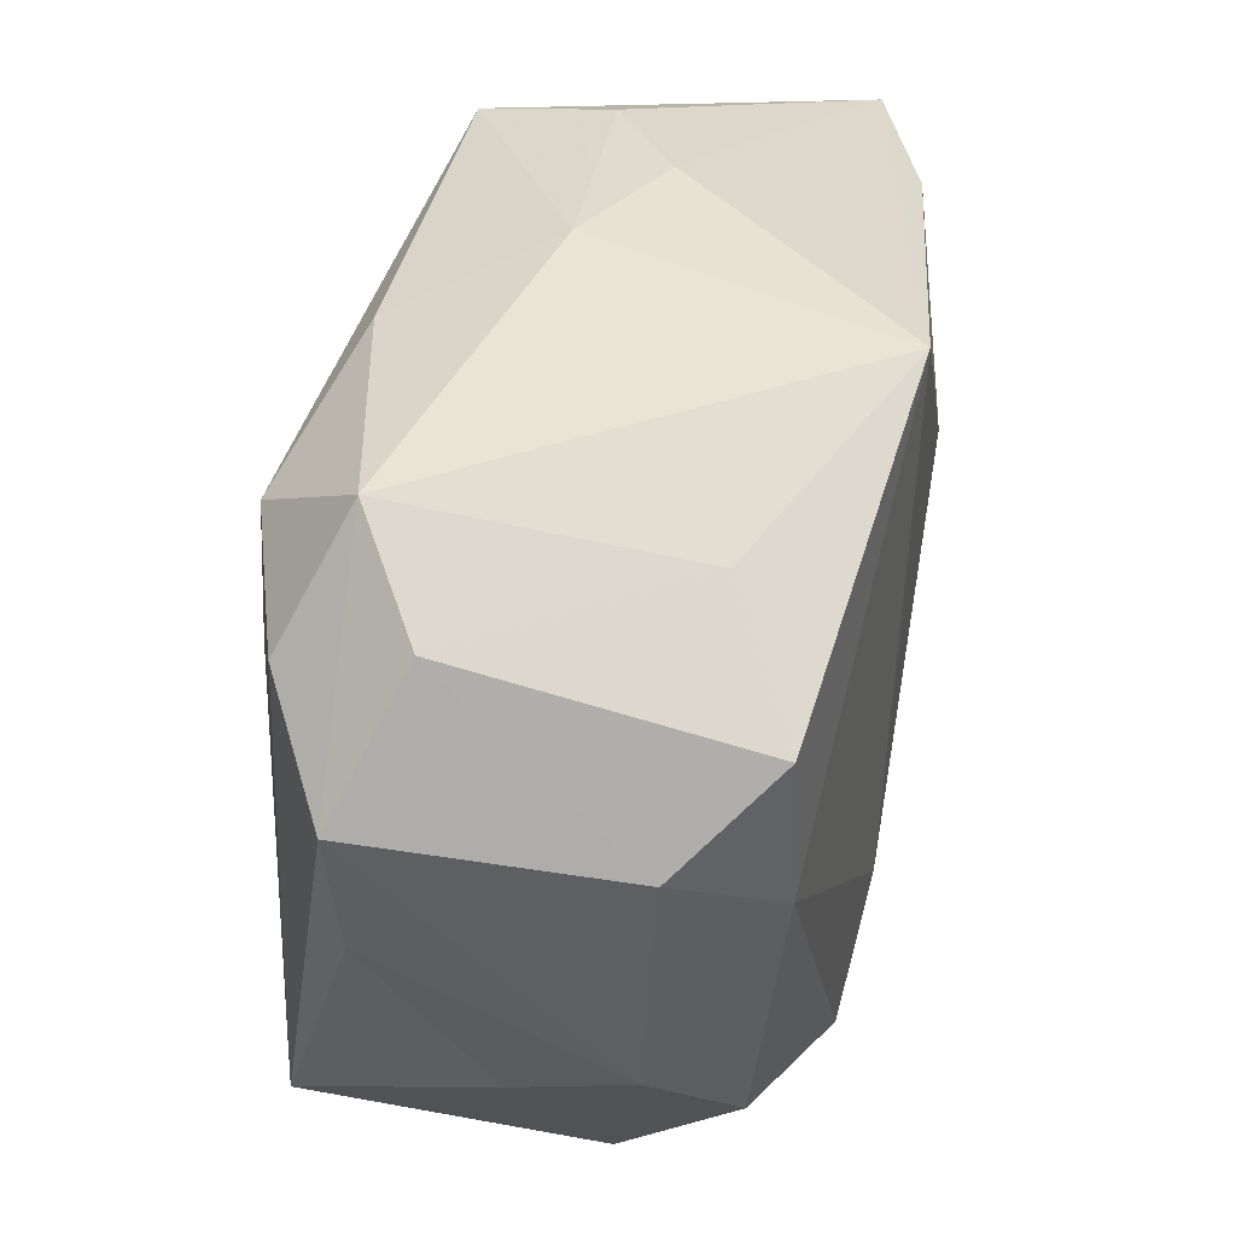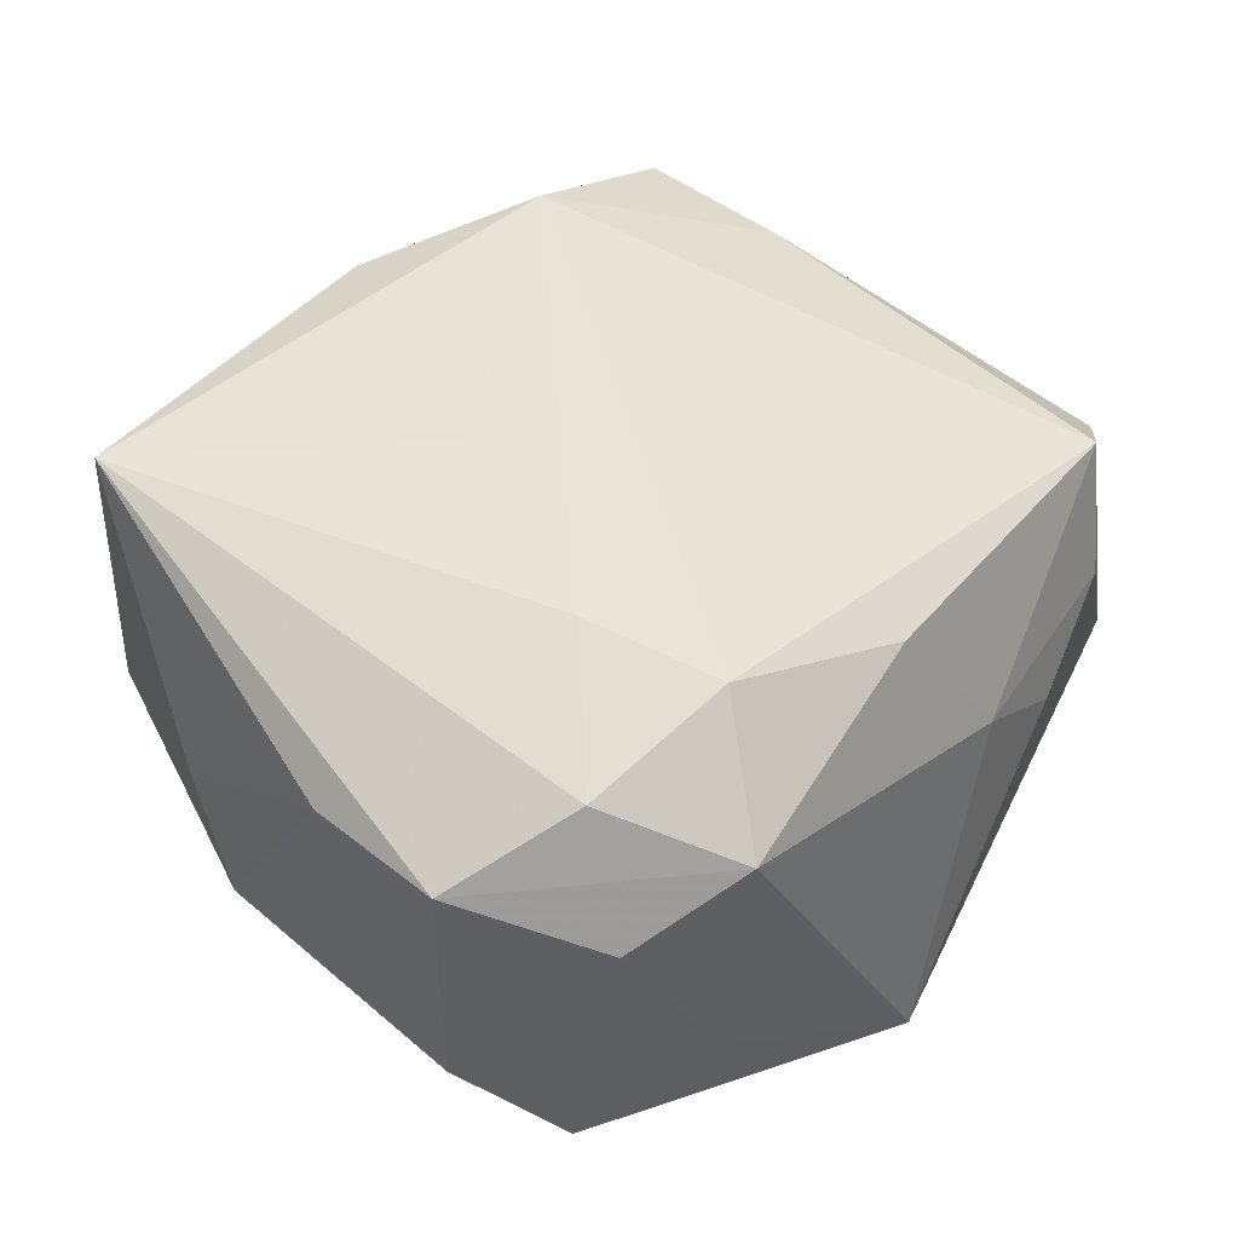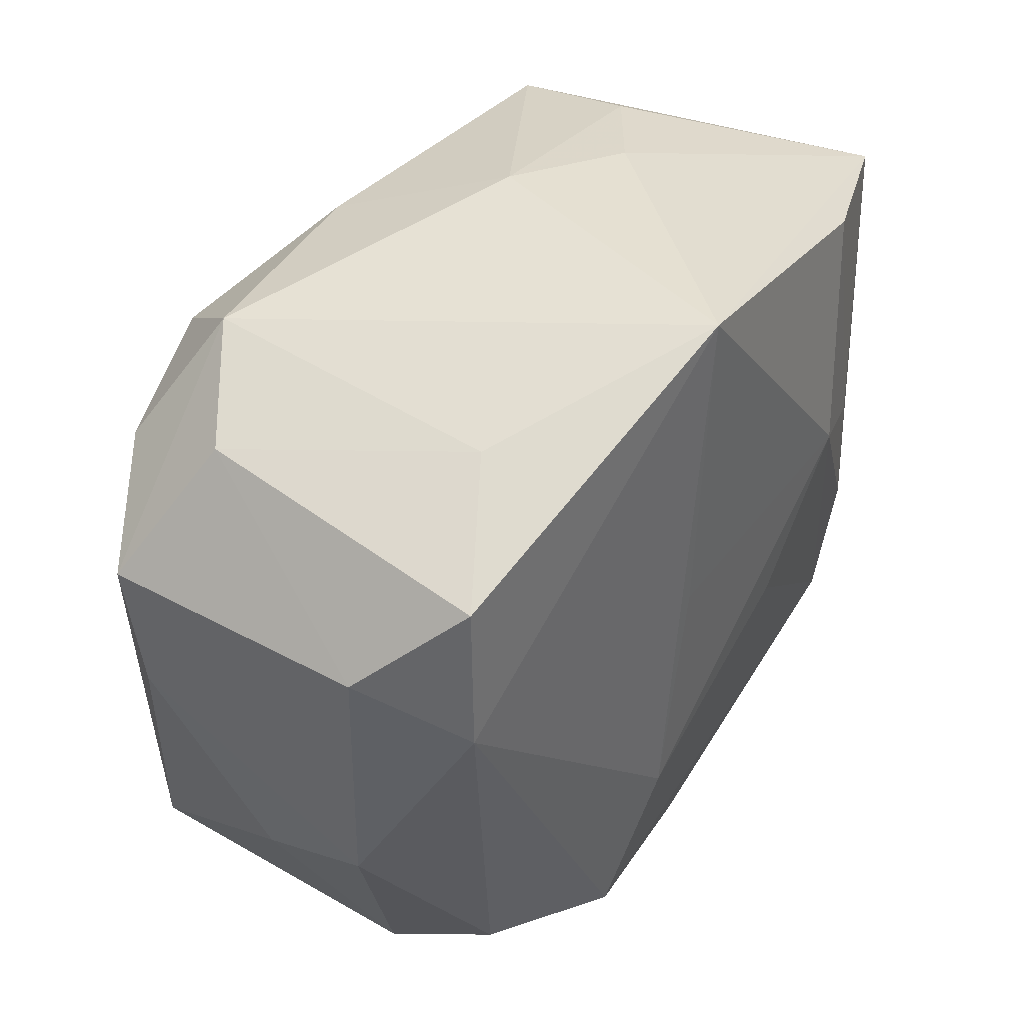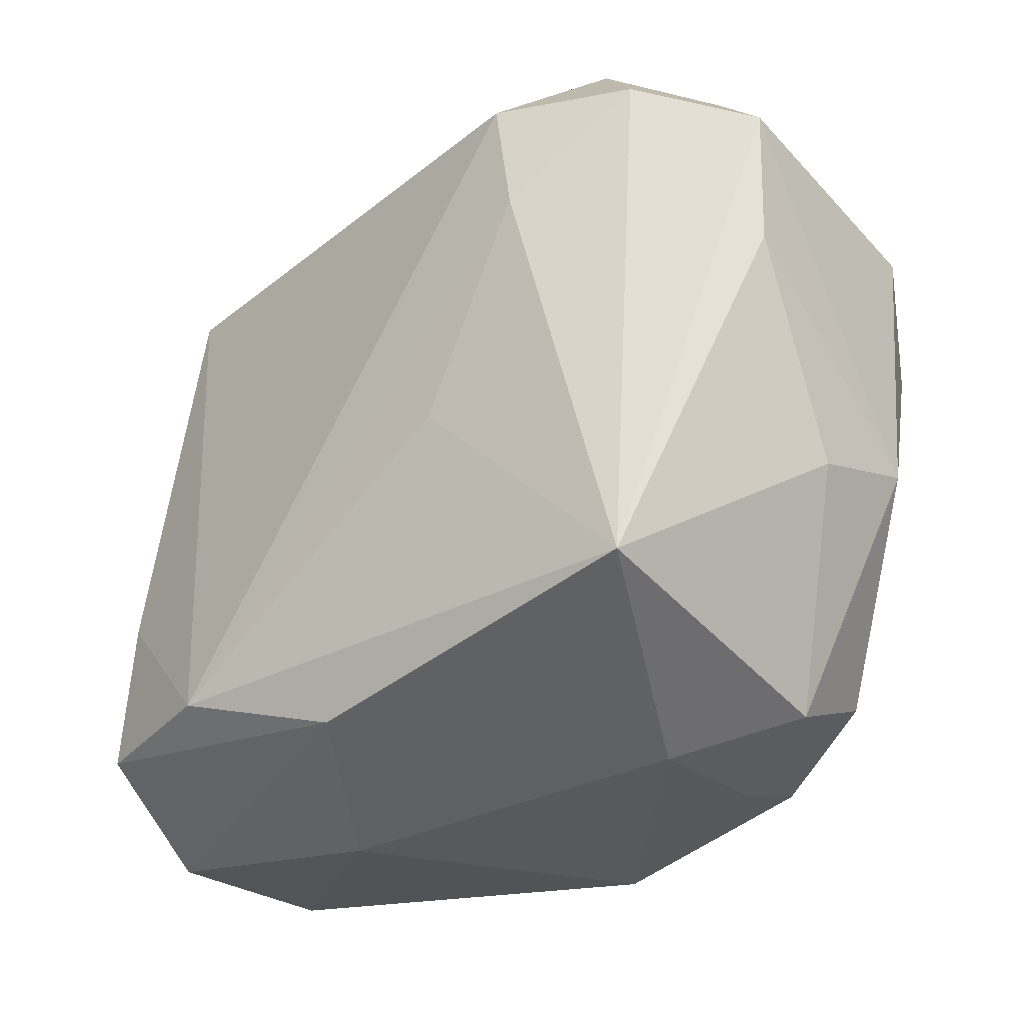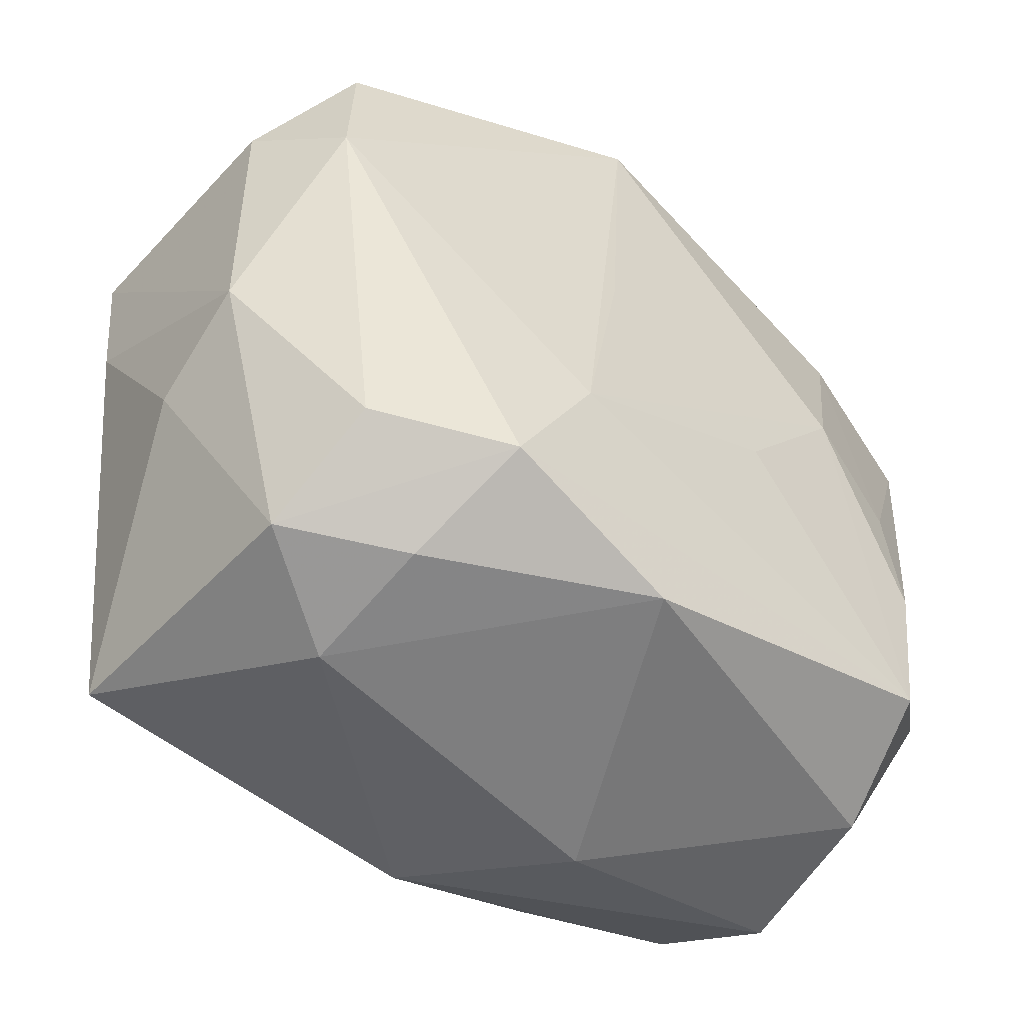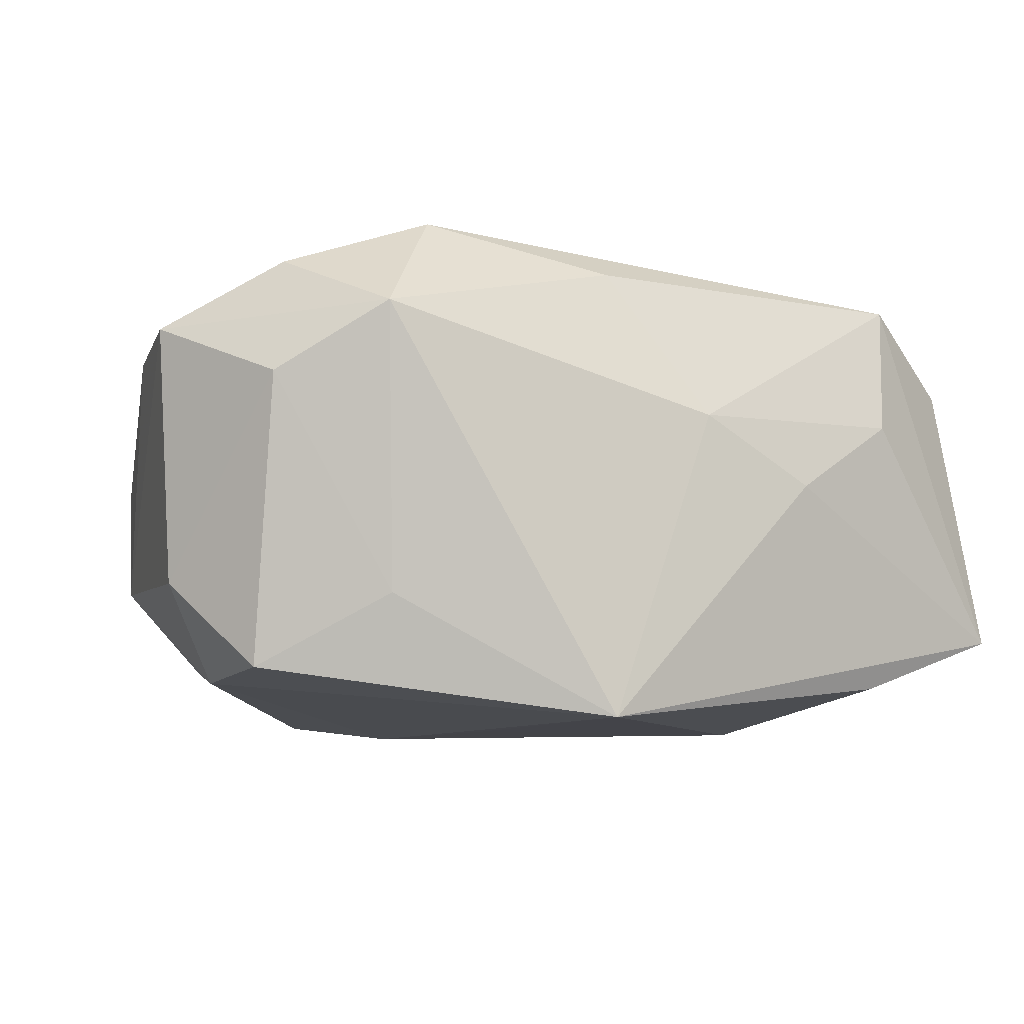
<metadata>
{"format":"obj","ext":"obj","renderer":"f3d","projection":"perspective","resolution":1024,"background":"white","views":[{"elev":45.8,"azim":101.3,"up":"+Y"},{"elev":43.3,"azim":130.5,"up":"+Z"},{"elev":42.4,"azim":124.3,"up":"+Y"},{"elev":-35.5,"azim":41.8,"up":"+Y"},{"elev":-54.7,"azim":142.9,"up":"+Y"},{"elev":-8.2,"azim":159.4,"up":"+Z"}]}
</metadata>
<code>
v 0.01388 0.01934 0.007578
v -0.02126 0.01297 0.00602
v 0.01744 -0.01672 0.01241
v 0.01099 -0.02027 0.0008876
v -0.02009 -0.01725 0.004464
v 0.01951 0.005525 -0.01101
v 0.01911 0.0135 -0.01064
v 0.02299 0.002502 0.006826
v 0.02188 -0.005307 -0.005263
v 0.0156 -0.01499 -0.009079
v -0.02342 0.01408 -0.008269
v -0.006986 -0.02027 0.00405
v -0.01818 -0.005919 -0.01147
v -0.01844 -0.005266 0.01101
v 0.02265 0.009176 -0.006078
v 0.01045 0.01488 0.01294
v -0.01887 -0.01365 0.01112
v 0.02359 0.01004 0.007232
v -0.01779 -0.01378 -0.01067
v 0.01053 -0.01927 -0.006185
v 0.01161 0.007601 0.01313
v -0.01914 -0.01683 -0.004081
v -0.01516 0.01768 0.00312
v -0.009624 0.01902 -0.0005883
v -0.0007232 -0.01872 -0.01088
v 0.002073 0.02043 -0.01319
v 0.01786 0.01348 0.01057
v 0.006217 -0.003922 0.01325
v -0.02163 -0.008884 0.006221
v 0.001295 0.01754 0.01036
v 0.01903 0.01631 0.004165
v 0.01653 -0.01837 -0.003014
v 0.003158 0.003247 -0.01325
v -0.006257 -0.003759 -0.01309
v 0.00526 -0.009101 -0.01325
v -0.001263 -0.01836 0.01217
v -0.01053 -0.01427 0.01339
v -0.01747 0.001045 -0.01149
v -0.02216 -0.009562 -0.006744
v -0.01603 0.01618 0.00997
v 0.01295 0.01721 -0.006968
v 0.0216 -0.007619 0.0008034
v -0.01533 0.01543 -0.01111
v -0.01198 0.003597 -0.01325
v -0.003669 0.01955 0.002795
v 0.009001 -0.01624 -0.01238
f 33 26 35
f 35 44 33
f 33 44 26
f 45 1 26
f 41 7 26
f 26 1 41
f 31 1 18
f 7 41 31
f 31 41 1
f 18 3 8
f 8 9 18
f 18 9 15
f 15 31 18
f 7 31 15
f 35 26 6
f 26 7 6
f 7 15 6
f 6 15 9
f 34 44 35
f 35 19 34
f 34 19 44
f 39 19 22
f 19 25 22
f 26 44 43
f 43 11 26
f 29 11 39
f 44 19 13
f 13 19 39
f 39 11 13
f 36 3 37
f 18 1 27
f 1 16 27
f 27 3 18
f 30 16 1
f 1 45 30
f 37 3 28
f 42 8 3
f 9 8 42
f 3 32 42
f 42 32 9
f 4 32 3
f 3 36 4
f 46 19 35
f 46 25 19
f 35 6 46
f 17 36 37
f 37 14 17
f 11 29 2
f 2 17 14
f 29 17 2
f 44 13 38
f 38 13 11
f 38 43 44
f 11 43 38
f 24 45 26
f 24 23 45
f 26 11 24
f 11 23 24
f 3 27 21
f 21 27 16
f 21 28 3
f 21 16 37
f 37 28 21
f 45 23 40
f 40 30 45
f 40 23 11
f 11 2 40
f 16 30 40
f 40 2 14
f 37 16 40
f 40 14 37
f 32 4 20
f 20 4 25
f 20 46 32
f 25 46 20
f 12 22 25
f 25 4 12
f 12 4 36
f 32 46 10
f 9 32 10
f 10 6 9
f 10 46 6
f 36 17 5
f 5 12 36
f 22 12 5
f 5 17 29
f 39 22 5
f 5 29 39

</code>
